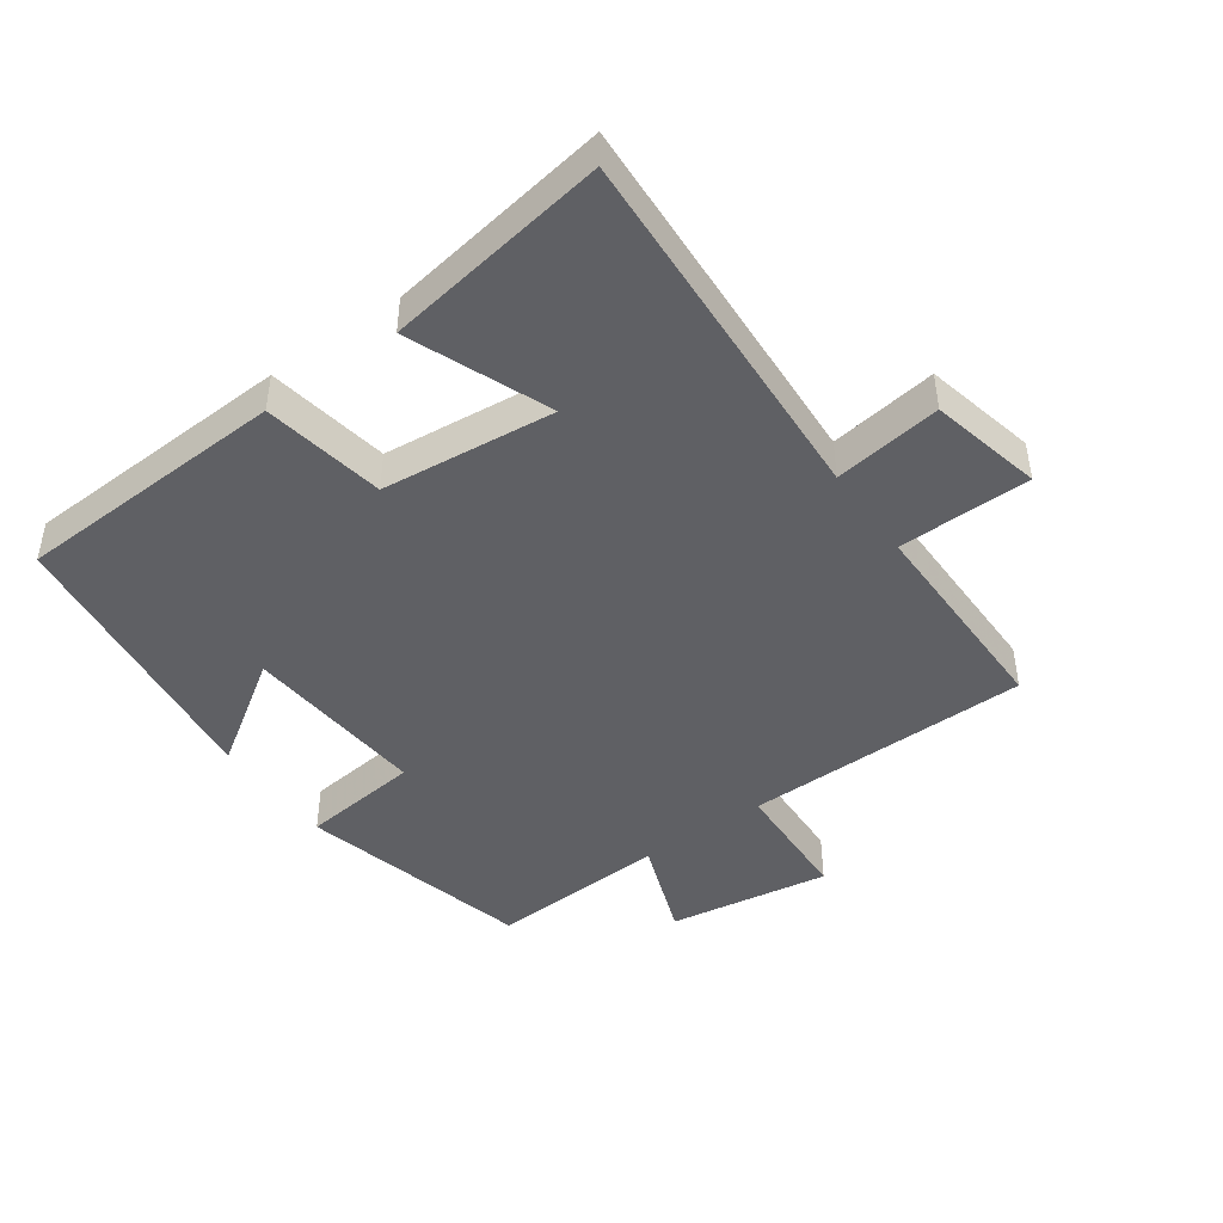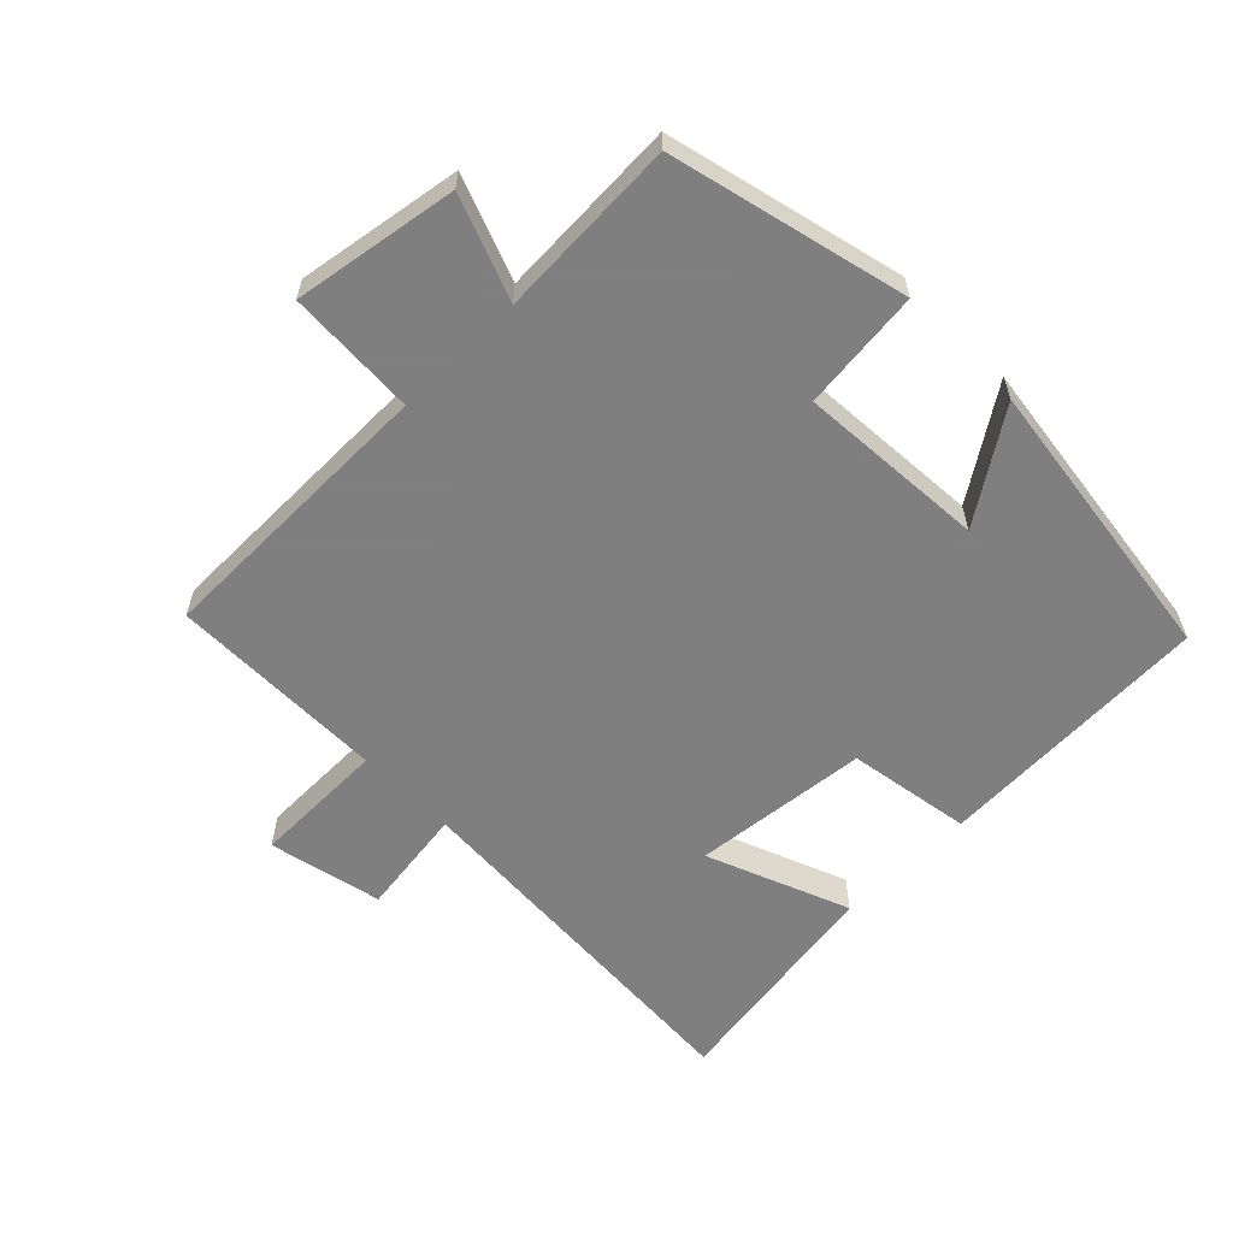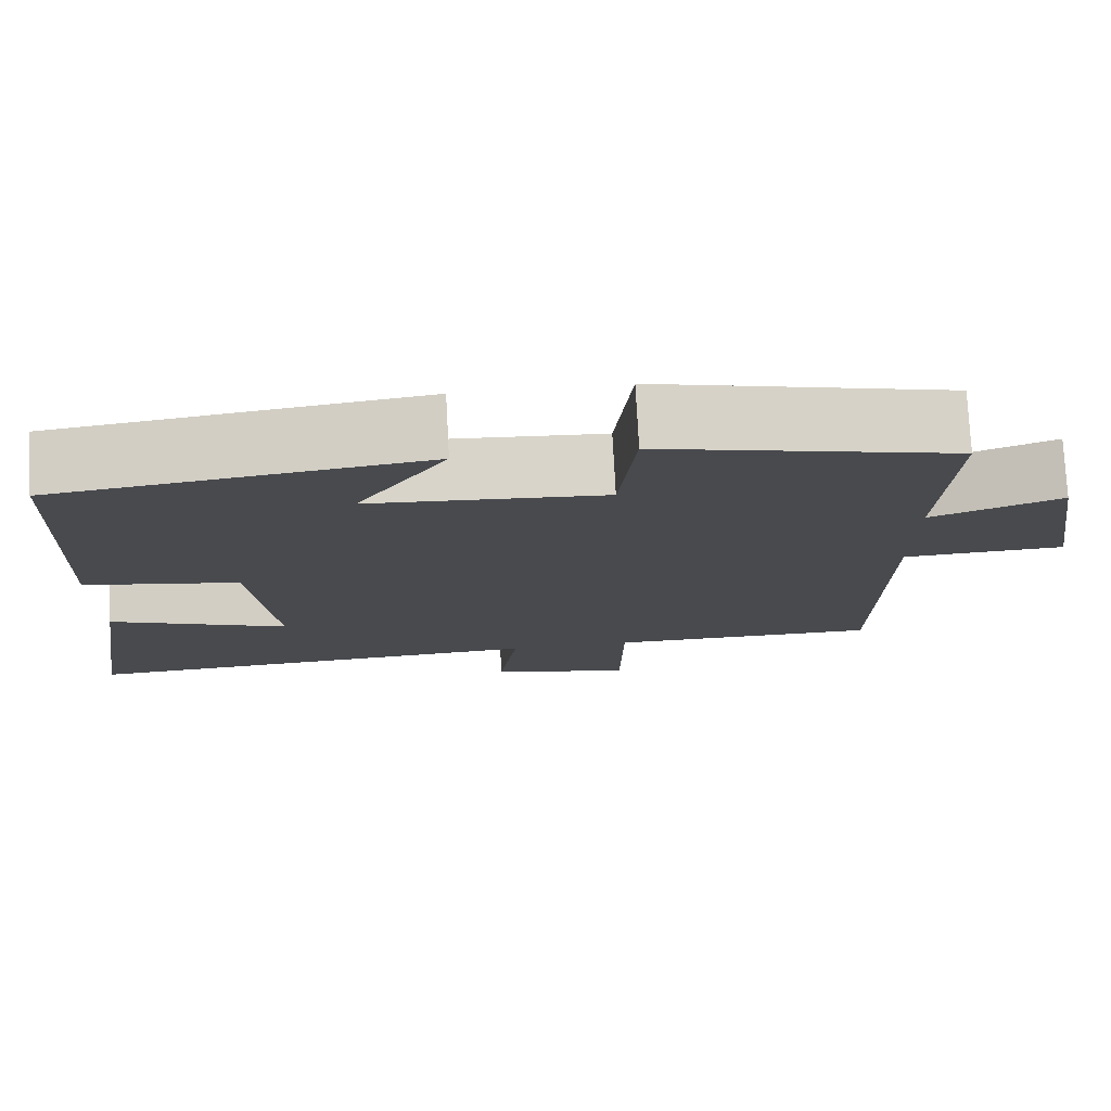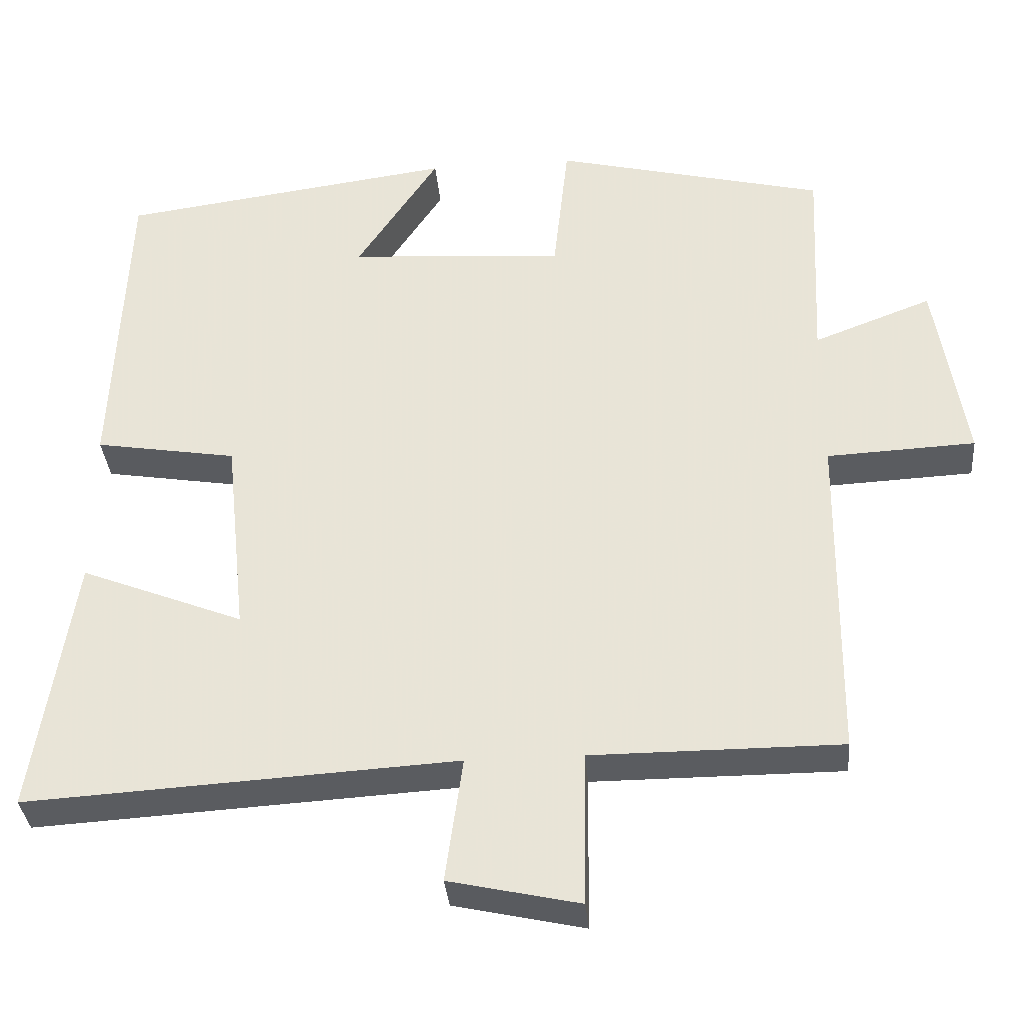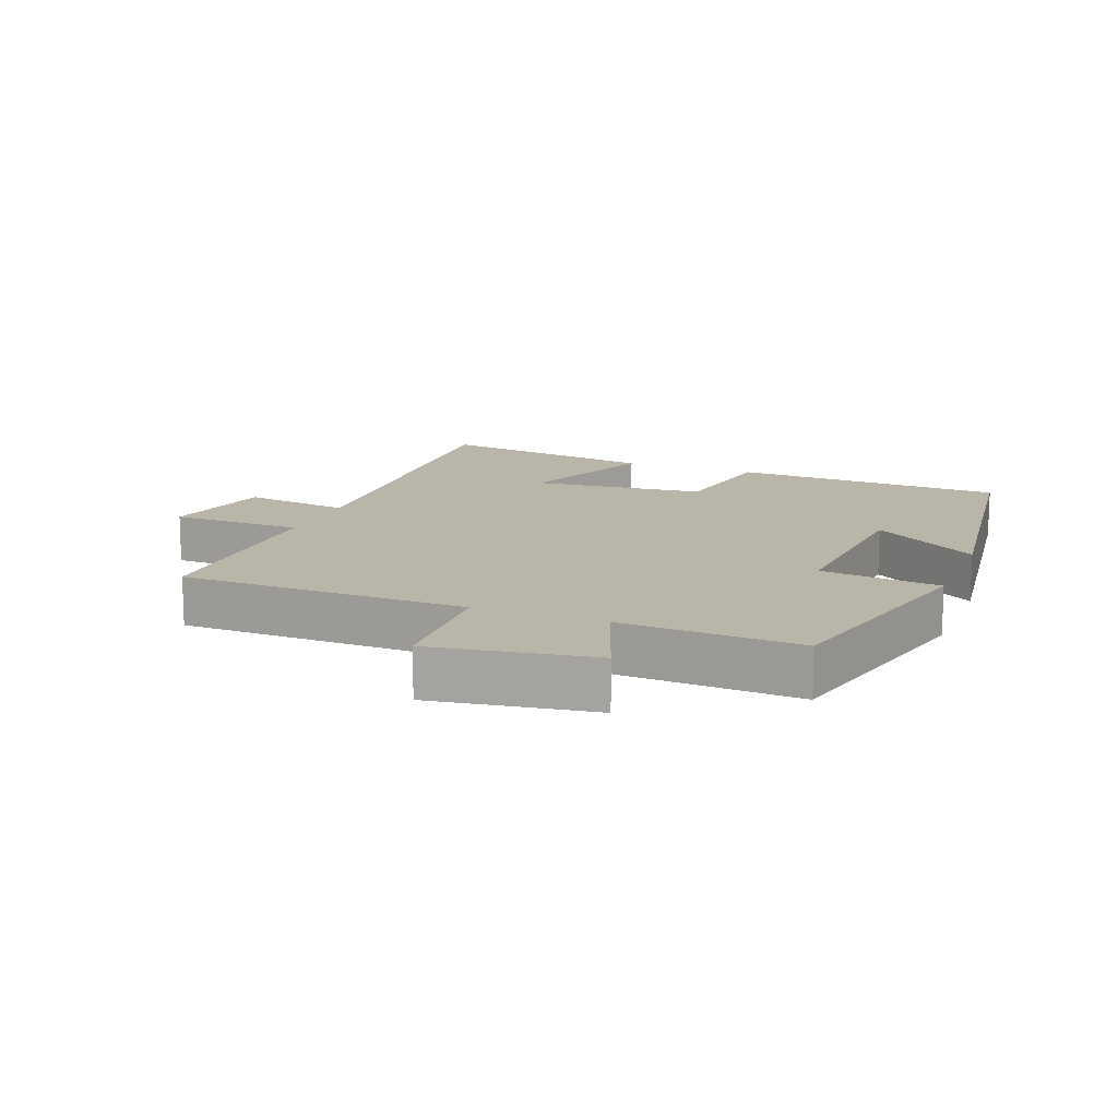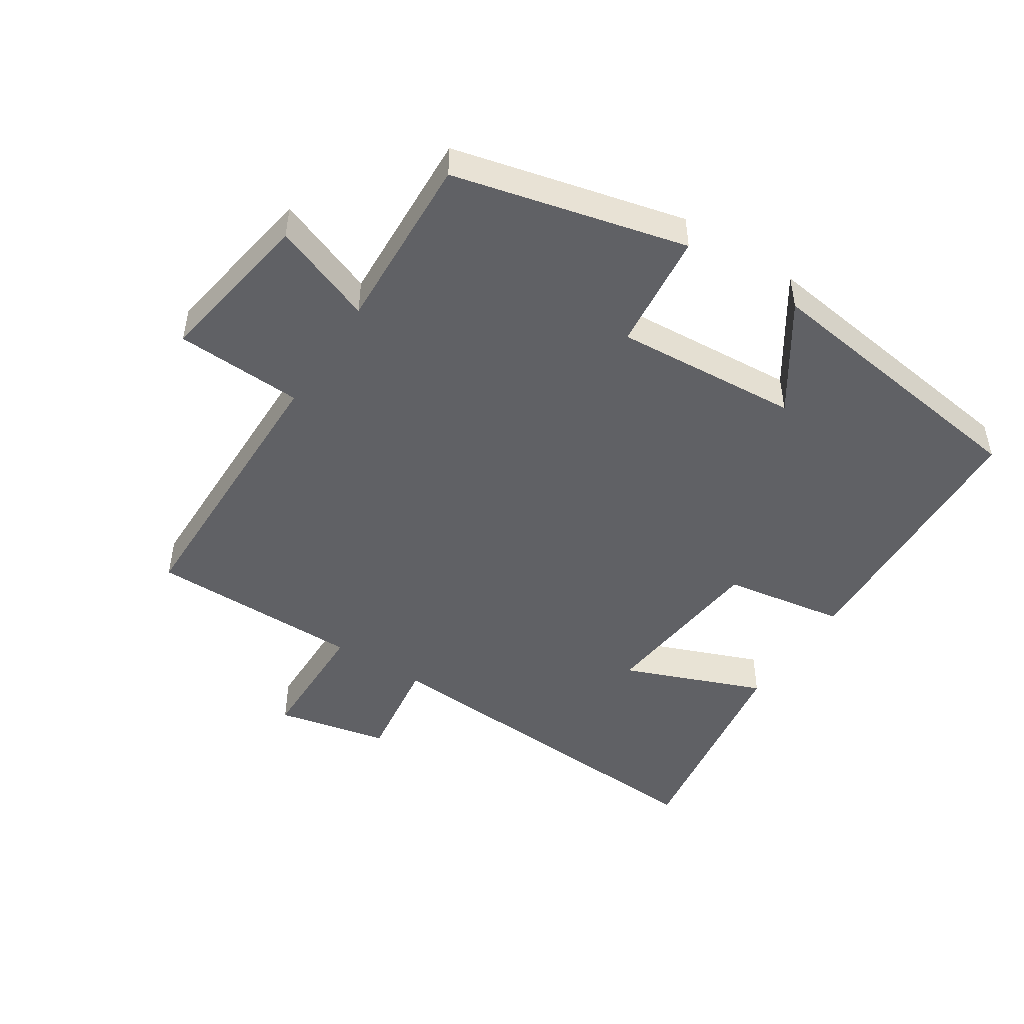
<metadata>
{"format":"obj","ext":"obj","renderer":"f3d","projection":"perspective","resolution":1024,"background":"white","views":[{"elev":-44.9,"azim":125.7,"up":"+Y"},{"elev":-59.9,"azim":-45.4,"up":"+Y"},{"elev":76.6,"azim":176.9,"up":"+Z"},{"elev":-34.4,"azim":-175.0,"up":"+Z"},{"elev":13.7,"azim":-68.5,"up":"+Y"},{"elev":-48.1,"azim":-33.0,"up":"+Y"}]}
</metadata>
<code>
v 0.553 0.07 -0.533
v -0.014 0.07 -0.5
v 0.009 0.07 -0.665
v -0.163 0.07 -0.703
v -0.166 0.07 -0.5
v -0.495 0.07 -0.5
v -0.5 0.07 -0.06
v -0.696 0.07 -0.051
v -0.656 0.07 0.197
v -0.5 0.07 0.138
v -0.513 0.07 0.413
v -0.156 0.07 0.5
v -0.136 0.07 0.317
v 0.148 0.07 0.337
v 0.04 0.07 0.5
v 0.482 0.07 0.441
v 0.5 0.07 0.022
v 0.313 0.07 -0.009
v 0.285 0.07 -0.275
v 0.5 0.07 -0.19
v 0.553 0 -0.533
v -0.014 0 -0.5
v 0.009 0 -0.665
v -0.163 0 -0.703
v -0.166 0 -0.5
v -0.495 0 -0.5
v -0.5 0 -0.06
v -0.696 0 -0.051
v -0.656 0 0.197
v -0.5 0 0.138
v -0.513 0 0.413
v -0.156 0 0.5
v -0.136 0 0.317
v 0.148 0 0.337
v 0.04 0 0.5
v 0.482 0 0.441
v 0.5 0 0.022
v 0.313 0 -0.009
v 0.285 0 -0.275
v 0.5 0 -0.19
f 19 20 1 2
f 18 19 2
f 16 17 18
f 16 18 2
f 14 15 16
f 14 16 2
f 13 14 2
f 10 11 12 13
f 10 13 2 3
f 7 8 9 10
f 5 6 7 10
f 5 10 3
f 3 4 5
f 22 21 40 39
f 22 39 38
f 38 37 36
f 22 38 36
f 36 35 34
f 22 36 34
f 22 34 33
f 33 32 31 30
f 23 22 33 30
f 30 29 28 27
f 30 27 26 25
f 23 30 25
f 25 24 23
f 1 21 22 2
f 2 22 23 3
f 3 23 24 4
f 4 24 25 5
f 5 25 26 6
f 6 26 27 7
f 7 27 28 8
f 8 28 29 9
f 9 29 30 10
f 10 30 31 11
f 11 31 32 12
f 12 32 33 13
f 13 33 34 14
f 14 34 35 15
f 15 35 36 16
f 16 36 37 17
f 17 37 38 18
f 18 38 39 19
f 19 39 40 20
f 20 40 21 1

</code>
